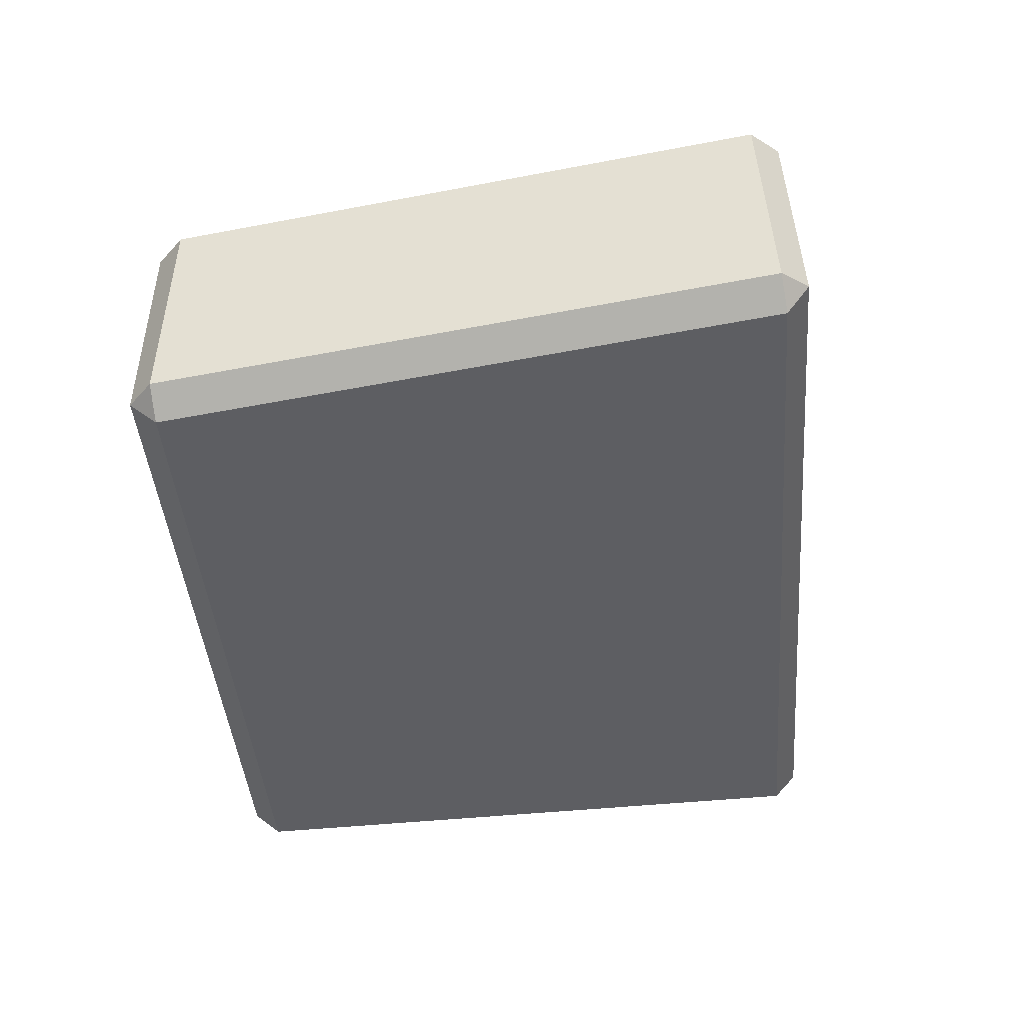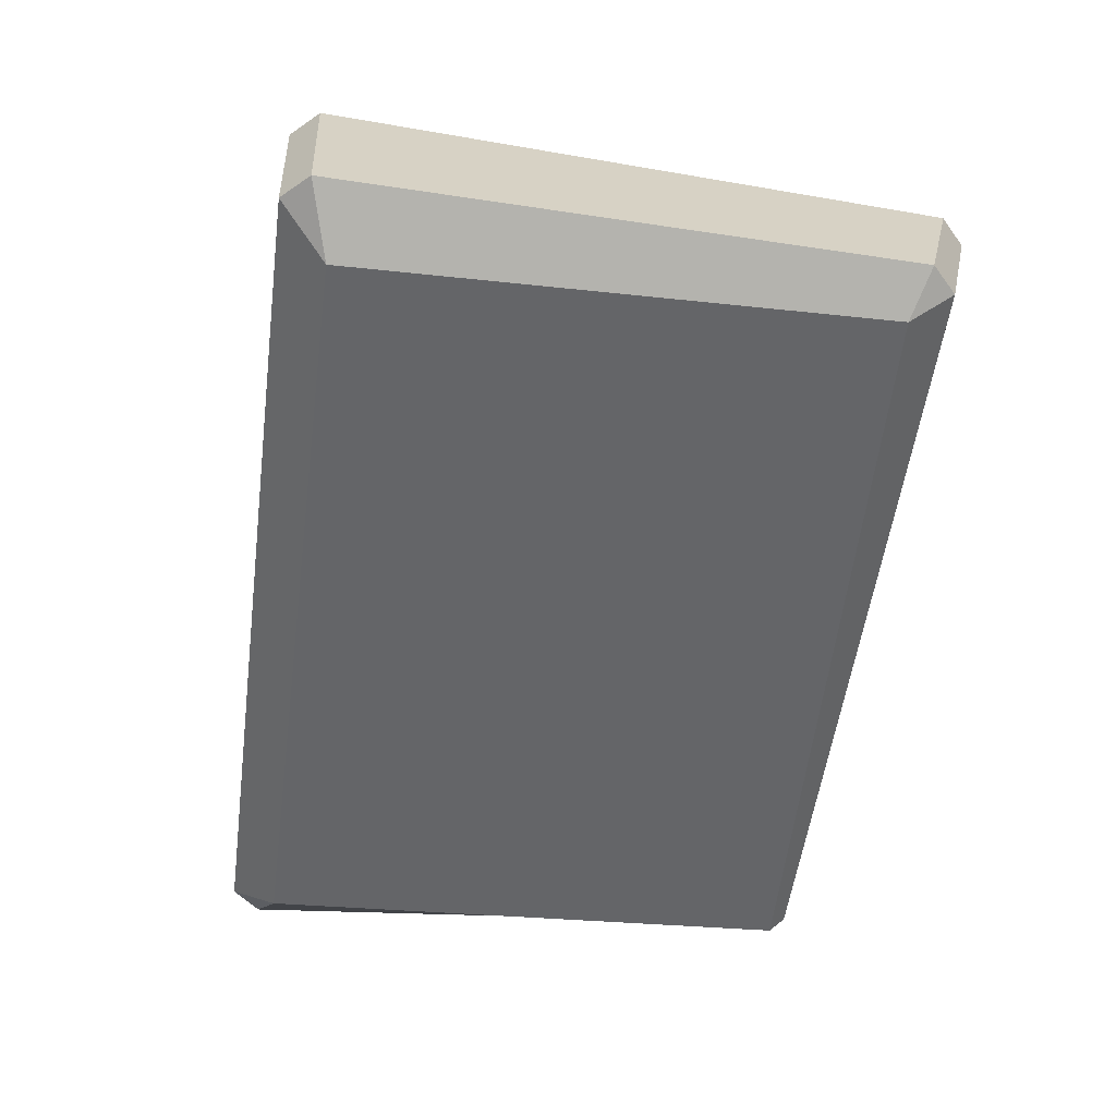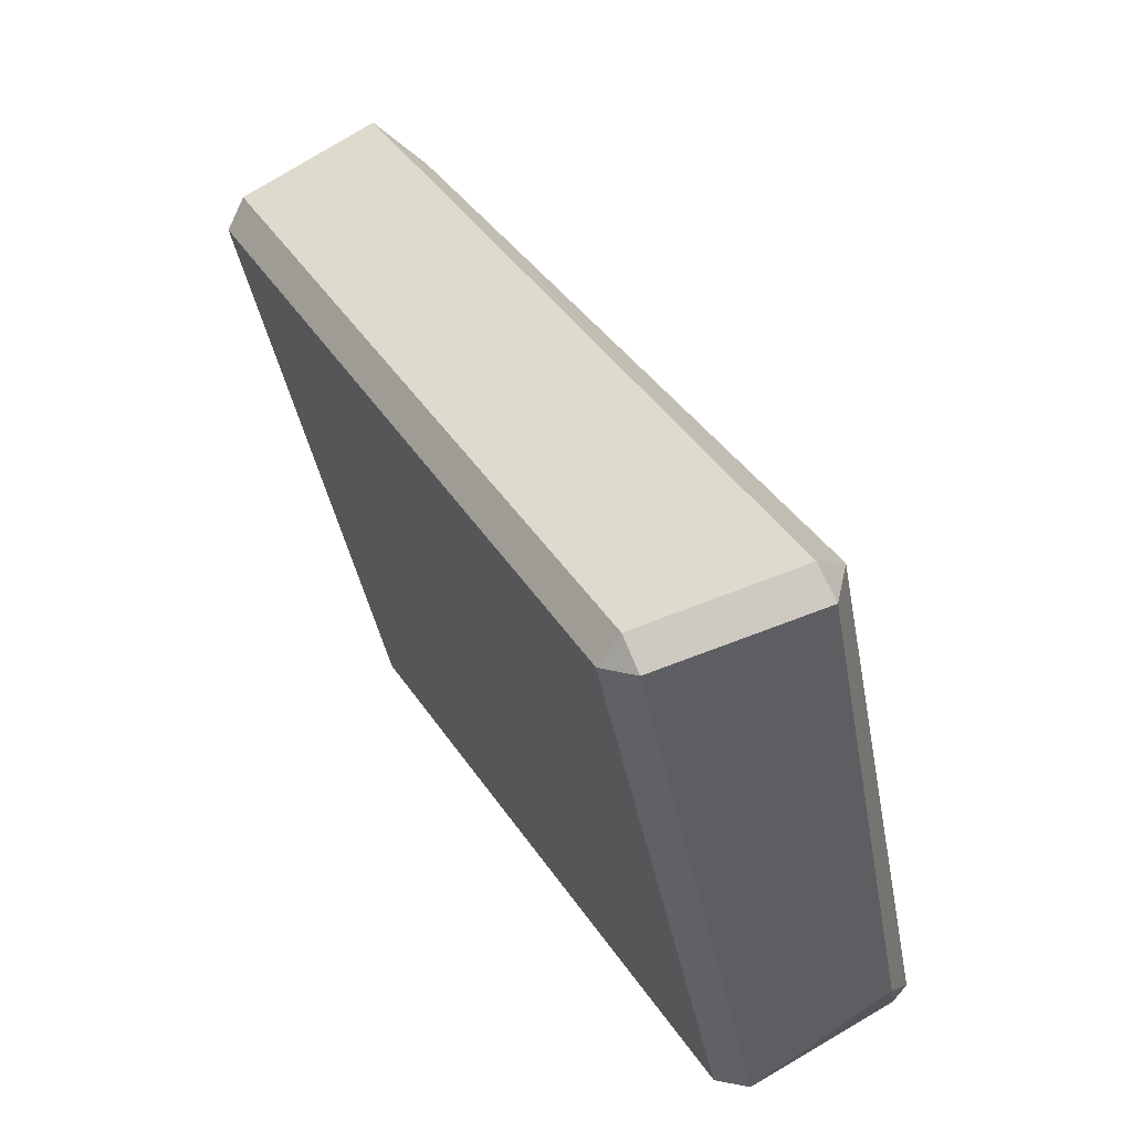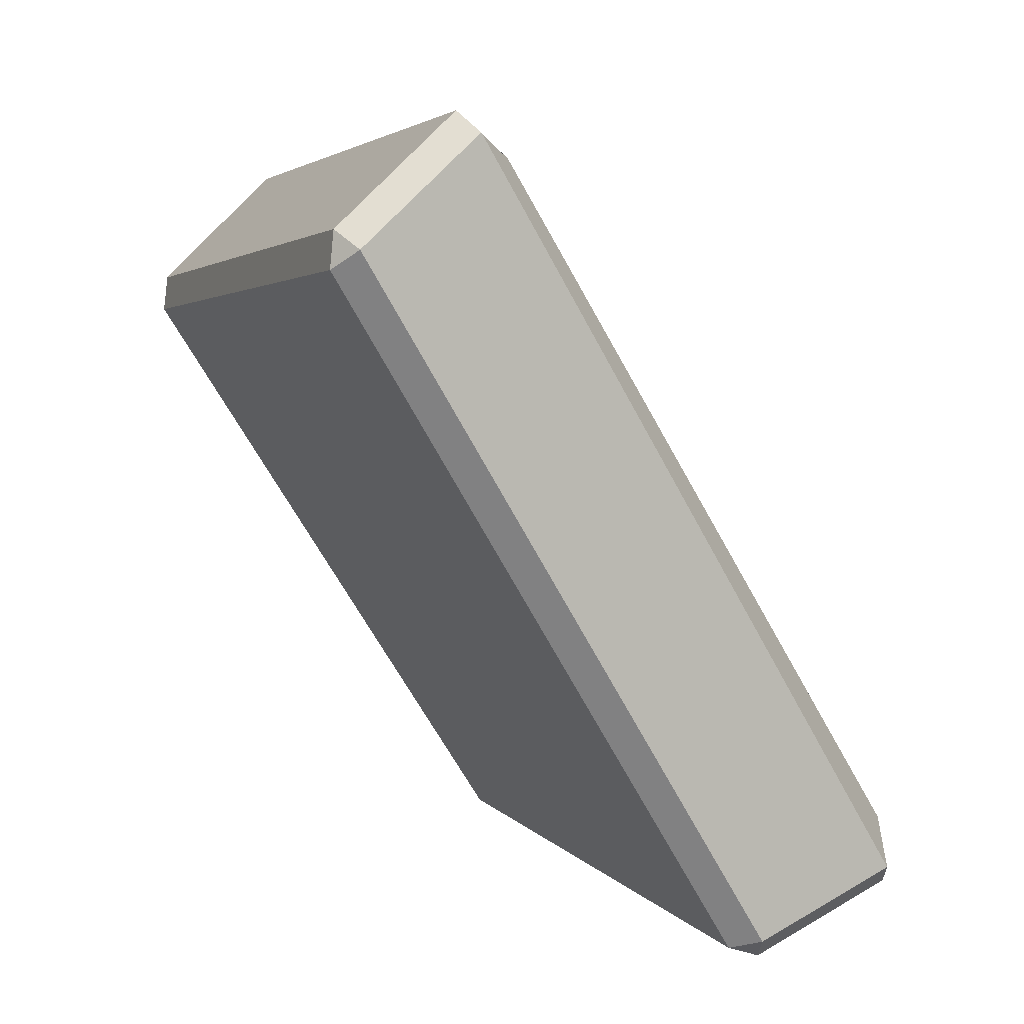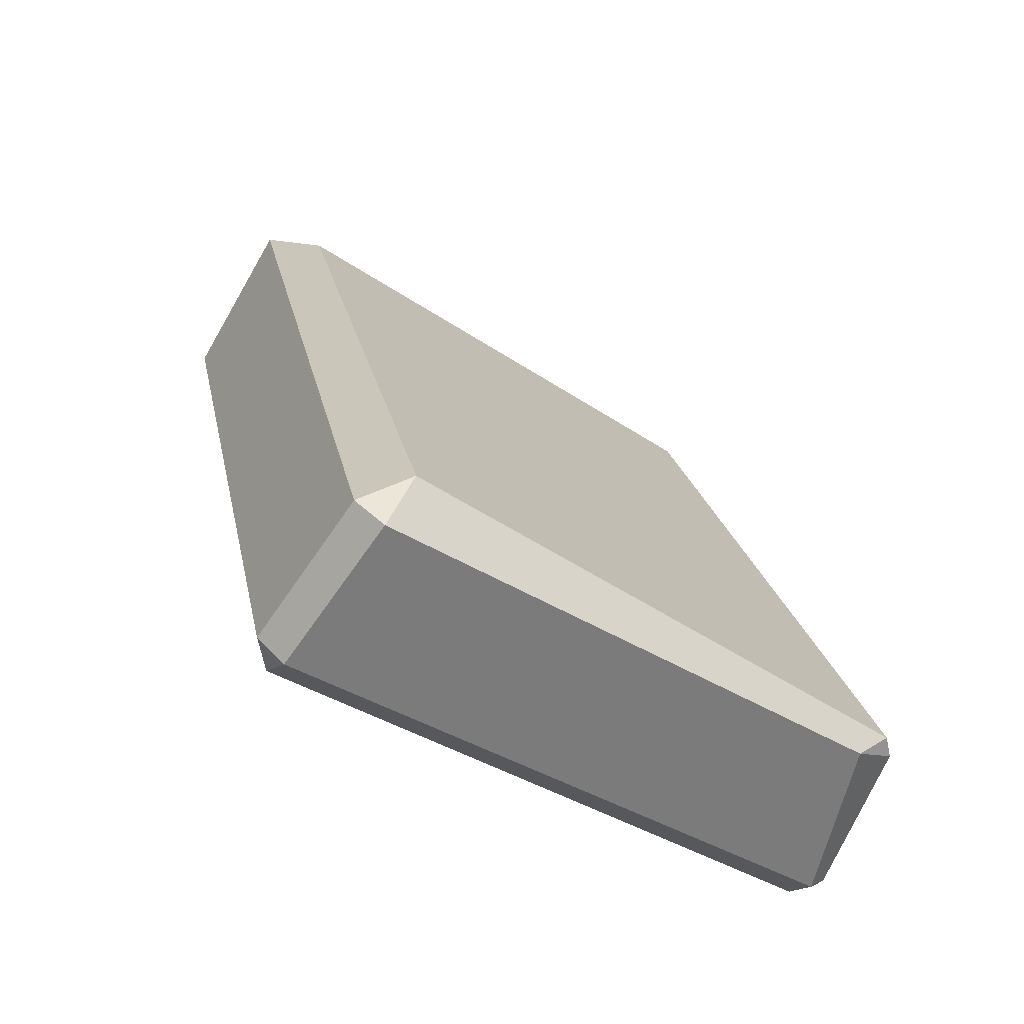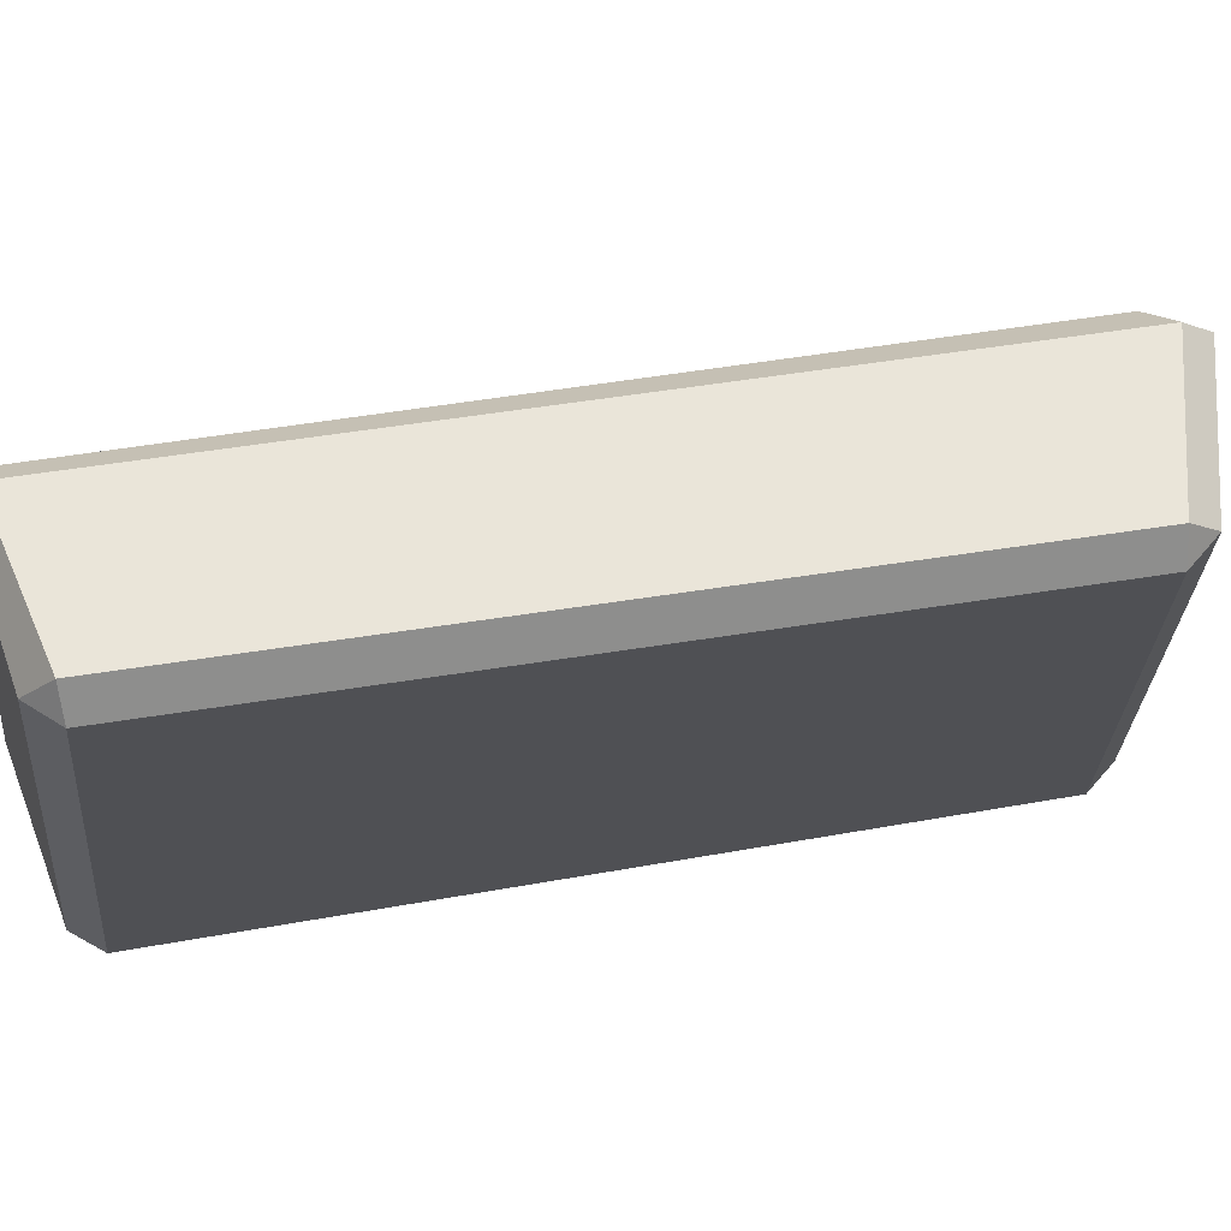
<metadata>
{"format":"obj","ext":"obj","renderer":"f3d","projection":"perspective","resolution":1024,"background":"white","views":[{"elev":20.1,"azim":-81.2,"up":"+Z"},{"elev":67.6,"azim":104.7,"up":"+Z"},{"elev":-41.5,"azim":23.6,"up":"+Z"},{"elev":12.2,"azim":-13.8,"up":"+Z"},{"elev":-40.4,"azim":68.6,"up":"+Z"},{"elev":59.1,"azim":-129.9,"up":"+Y"}]}
</metadata>
<code>
g IceBrick2
v 0.3443 -0.2519 -0.3658
v 0.3373 -0.2788 -0.3404
v 0.3471 -0.2265 -0.3037
v 0.2052 0.3122 -0.376
v 0.2157 0.2729 -0.3894
v 0.2233 0.2999 -0.3691
v -0.09792 -0.2786 0.4265
v -0.1163 -0.2525 0.4461
v -0.05933 -0.2263 0.3981
v -0.224 0.2922 0.3475
v -0.214 0.3171 0.3213
v -0.1727 0.2818 0.3265
v -0.2463 -0.2988 0.3038
v -0.2411 -0.2917 0.3407
v -0.2211 -0.3171 0.3236
v 0.1908 -0.2916 -0.4191
v 0.1564 -0.2986 -0.4045
v 0.1861 -0.3172 -0.393
v 0.02873 0.2873 -0.4336
v 0.06321 0.293 -0.4461
v 0.04631 0.3172 -0.4242
v -0.3416 0.2932 0.2358
v -0.3471 0.2875 0.1996
v -0.3317 0.3171 0.2105
v 0.3443 -0.2519 -0.3658
v 0.1908 -0.2916 -0.4191
v 0.1861 -0.3172 -0.393
v 0.3373 -0.2788 -0.3404
v 0.3471 -0.2265 -0.3037
v 0.2233 0.2999 -0.3691
v 0.2157 0.2729 -0.3894
v 0.3443 -0.2519 -0.3658
v 0.3373 -0.2788 -0.3404
v -0.09792 -0.2786 0.4265
v -0.05933 -0.2263 0.3981
v 0.3471 -0.2265 -0.3037
v 0.2052 0.3122 -0.376
v 0.04631 0.3172 -0.4242
v 0.06321 0.293 -0.4461
v 0.2157 0.2729 -0.3894
v 0.2233 0.2999 -0.3691
v -0.1727 0.2818 0.3265
v -0.214 0.3171 0.3213
v 0.2052 0.3122 -0.376
v -0.09792 -0.2786 0.4265
v -0.2211 -0.3171 0.3236
v -0.2411 -0.2917 0.3407
v -0.1163 -0.2525 0.4461
v -0.1163 -0.2525 0.4461
v -0.224 0.2922 0.3475
v -0.1727 0.2818 0.3265
v -0.05933 -0.2263 0.3981
v -0.224 0.2922 0.3475
v -0.3416 0.2932 0.2358
v -0.3317 0.3171 0.2105
v -0.214 0.3171 0.3213
v -0.2463 -0.2988 0.3038
v -0.3471 0.2875 0.1996
v -0.3416 0.2932 0.2358
v -0.2411 -0.2917 0.3407
v -0.2211 -0.3171 0.3236
v 0.1861 -0.3172 -0.393
v 0.1564 -0.2986 -0.4045
v -0.2463 -0.2988 0.3038
v 0.1908 -0.2916 -0.4191
v 0.06321 0.293 -0.4461
v 0.02873 0.2873 -0.4336
v 0.1564 -0.2986 -0.4045
v 0.04631 0.3172 -0.4242
v -0.3317 0.3171 0.2105
v -0.3471 0.2875 0.1996
v 0.02873 0.2873 -0.4336
v -0.05933 -0.2263 0.3981
v -0.1727 0.2818 0.3265
v 0.2233 0.2999 -0.3691
v 0.3471 -0.2265 -0.3037
v 0.3373 -0.2788 -0.3404
v 0.1861 -0.3172 -0.393
v -0.2211 -0.3171 0.3236
v -0.09792 -0.2786 0.4265
v -0.214 0.3171 0.3213
v -0.3317 0.3171 0.2105
v 0.04631 0.3172 -0.4242
v 0.2052 0.3122 -0.376
v 0.1564 -0.2986 -0.4045
v 0.02873 0.2873 -0.4336
v -0.3471 0.2875 0.1996
v -0.2463 -0.2988 0.3038
v -0.1163 -0.2525 0.4461
v -0.2411 -0.2917 0.3407
v -0.3416 0.2932 0.2358
v -0.224 0.2922 0.3475
v 0.2157 0.2729 -0.3894
v 0.06321 0.293 -0.4461
v 0.1908 -0.2916 -0.4191
v 0.3443 -0.2519 -0.3658
g IceBrick2_0
f 3 2 1
f 6 5 4
f 9 8 7
f 12 11 10
f 15 14 13
f 18 17 16
f 21 20 19
f 24 23 22
f 27 26 25
f 28 27 25
f 31 30 29
f 32 31 29
f 35 34 33
f 36 35 33
f 39 38 37
f 40 39 37
f 43 42 41
f 44 43 41
f 47 46 45
f 48 47 45
f 51 50 49
f 52 51 49
f 55 54 53
f 56 55 53
f 59 58 57
f 60 59 57
f 63 62 61
f 64 63 61
f 67 66 65
f 68 67 65
f 71 70 69
f 72 71 69
f 75 74 73
f 76 75 73
f 79 78 77
f 80 79 77
f 83 82 81
f 84 83 81
f 87 86 85
f 88 87 85
f 91 90 89
f 92 91 89
f 95 94 93
f 96 95 93

</code>
